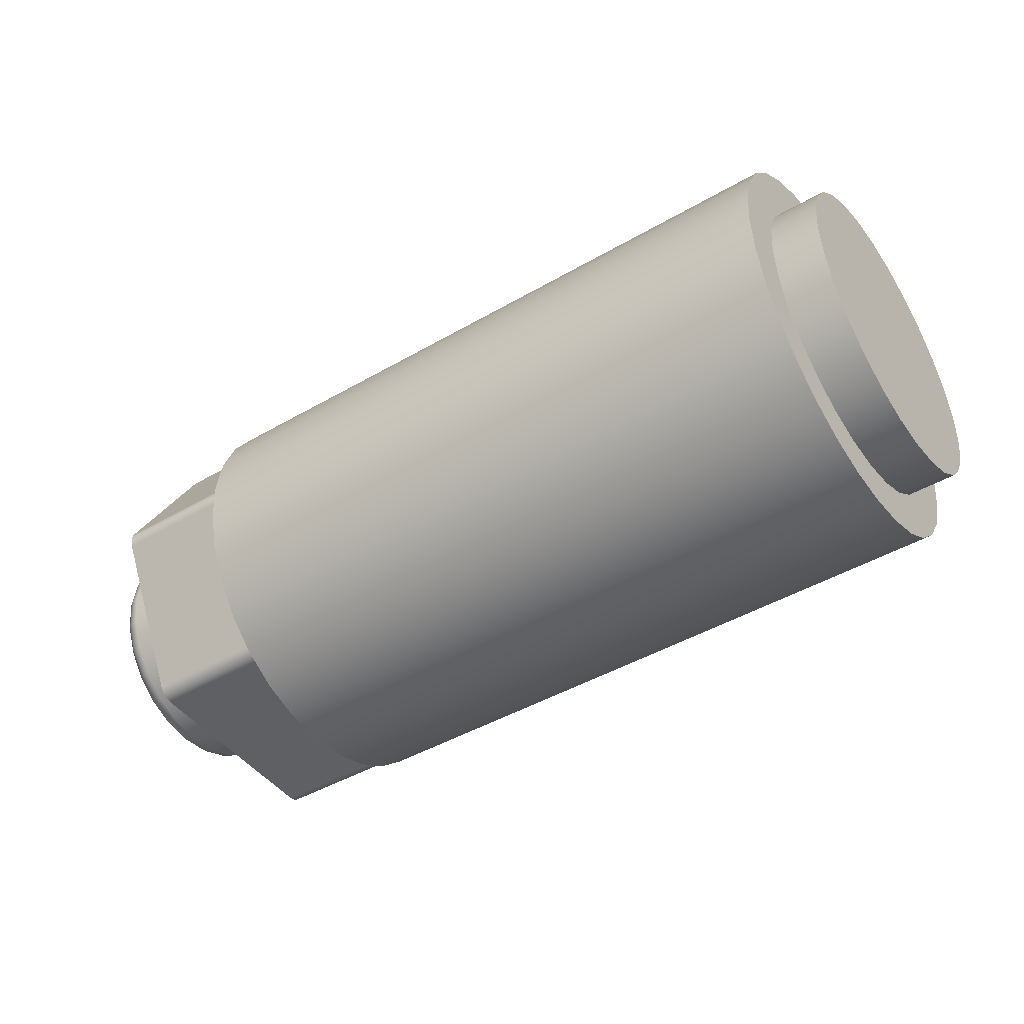
<metadata>
{"format":"obj","ext":"obj","renderer":"f3d","projection":"perspective","resolution":1024,"background":"white","views":[{"elev":-44.9,"azim":33.9,"up":"+Y"}]}
</metadata>
<code>
g Hinge Mechanism
v -0.357 0.127 -0.9152
v -0.357 0.1231 -0.9147
v -0.357 0.1194 -0.9132
v -0.357 0.1162 -0.9108
v -0.357 0.1138 -0.9076
v -0.357 0.1123 -0.9039
v -0.357 0.1118 -0.9
v -0.357 0.1123 -0.8961
v -0.357 0.1138 -0.8924
v -0.357 0.1162 -0.8892
v -0.357 0.1194 -0.8868
v -0.357 0.1231 -0.8853
v -0.357 0.127 -0.8848
v -0.357 0.1309 -0.8853
v -0.357 0.1346 -0.8868
v -0.357 0.1378 -0.8892
v -0.357 0.1402 -0.8924
v -0.357 0.1417 -0.8961
v -0.357 0.1422 -0.9
v -0.357 0.1417 -0.9039
v -0.357 0.1402 -0.9076
v -0.357 0.1378 -0.9108
v -0.357 0.1346 -0.9132
v -0.357 0.1309 -0.9147
v -0.3595 0.127 -0.9127
v -0.3595 0.1303 -0.9123
v -0.3595 0.1334 -0.911
v -0.3595 0.136 -0.909
v -0.3595 0.138 -0.9064
v -0.3595 0.1393 -0.9033
v -0.3595 0.1397 -0.9
v -0.3595 0.1393 -0.8967
v -0.3595 0.138 -0.8936
v -0.3595 0.136 -0.891
v -0.3595 0.1334 -0.889
v -0.3595 0.1303 -0.8877
v -0.3595 0.127 -0.8873
v -0.3595 0.1237 -0.8877
v -0.3595 0.1206 -0.889
v -0.3595 0.118 -0.891
v -0.3595 0.116 -0.8936
v -0.3595 0.1147 -0.8967
v -0.3595 0.1143 -0.9
v -0.3595 0.1147 -0.9033
v -0.3595 0.116 -0.9064
v -0.3595 0.118 -0.909
v -0.3595 0.1206 -0.911
v -0.3595 0.1237 -0.9123
v -0.3577 0.127 -0.9151
v -0.3583 0.127 -0.9149
v -0.3588 0.127 -0.9145
v -0.3592 0.127 -0.914
v -0.3594 0.127 -0.9134
v -0.3577 0.1231 -0.9146
v -0.3583 0.1231 -0.9144
v -0.3588 0.1232 -0.914
v -0.3592 0.1234 -0.9135
v -0.3594 0.1235 -0.9129
v -0.3577 0.1194 -0.9131
v -0.3583 0.1196 -0.9129
v -0.3588 0.1198 -0.9126
v -0.3592 0.12 -0.9121
v -0.3594 0.1203 -0.9116
v -0.3577 0.1163 -0.9107
v -0.3583 0.1165 -0.9105
v -0.3588 0.1167 -0.9103
v -0.3592 0.1171 -0.9099
v -0.3594 0.1175 -0.9095
v -0.3577 0.1139 -0.9076
v -0.3583 0.1141 -0.9074
v -0.3588 0.1144 -0.9072
v -0.3592 0.1149 -0.907
v -0.3594 0.1154 -0.9067
v -0.3577 0.1124 -0.9039
v -0.3583 0.1126 -0.9039
v -0.3588 0.113 -0.9038
v -0.3592 0.1135 -0.9036
v -0.3594 0.1141 -0.9035
v -0.3577 0.1119 -0.9
v -0.3583 0.1121 -0.9
v -0.3588 0.1125 -0.9
v -0.3592 0.113 -0.9
v -0.3594 0.1136 -0.9
v -0.3577 0.1124 -0.8961
v -0.3583 0.1126 -0.8961
v -0.3588 0.113 -0.8962
v -0.3592 0.1135 -0.8964
v -0.3594 0.1141 -0.8965
v -0.3577 0.1139 -0.8924
v -0.3583 0.1141 -0.8926
v -0.3588 0.1144 -0.8928
v -0.3592 0.1149 -0.893
v -0.3594 0.1154 -0.8933
v -0.3577 0.1163 -0.8893
v -0.3583 0.1165 -0.8895
v -0.3588 0.1167 -0.8897
v -0.3592 0.1171 -0.8901
v -0.3594 0.1175 -0.8905
v -0.3577 0.1194 -0.8869
v -0.3583 0.1196 -0.8871
v -0.3588 0.1198 -0.8874
v -0.3592 0.12 -0.8879
v -0.3594 0.1203 -0.8884
v -0.3577 0.1231 -0.8854
v -0.3583 0.1231 -0.8856
v -0.3588 0.1232 -0.886
v -0.3592 0.1234 -0.8865
v -0.3594 0.1235 -0.8871
v -0.3577 0.127 -0.8849
v -0.3583 0.127 -0.8851
v -0.3588 0.127 -0.8855
v -0.3592 0.127 -0.886
v -0.3594 0.127 -0.8866
v -0.3577 0.1309 -0.8854
v -0.3583 0.1309 -0.8856
v -0.3588 0.1308 -0.886
v -0.3592 0.1306 -0.8865
v -0.3594 0.1305 -0.8871
v -0.3577 0.1346 -0.8869
v -0.3583 0.1344 -0.8871
v -0.3588 0.1342 -0.8874
v -0.3592 0.134 -0.8879
v -0.3594 0.1337 -0.8884
v -0.3577 0.1377 -0.8893
v -0.3583 0.1375 -0.8895
v -0.3588 0.1373 -0.8897
v -0.3592 0.1369 -0.8901
v -0.3594 0.1365 -0.8905
v -0.3577 0.1401 -0.8924
v -0.3583 0.1399 -0.8926
v -0.3588 0.1396 -0.8928
v -0.3592 0.1391 -0.893
v -0.3594 0.1386 -0.8933
v -0.3577 0.1416 -0.8961
v -0.3583 0.1414 -0.8961
v -0.3588 0.141 -0.8962
v -0.3592 0.1405 -0.8964
v -0.3594 0.1399 -0.8965
v -0.3577 0.1421 -0.9
v -0.3583 0.1419 -0.9
v -0.3588 0.1415 -0.9
v -0.3592 0.141 -0.9
v -0.3594 0.1404 -0.9
v -0.3577 0.1416 -0.9039
v -0.3583 0.1414 -0.9039
v -0.3588 0.141 -0.9038
v -0.3592 0.1405 -0.9036
v -0.3594 0.1399 -0.9035
v -0.3577 0.1401 -0.9076
v -0.3583 0.1399 -0.9074
v -0.3588 0.1396 -0.9072
v -0.3592 0.1391 -0.907
v -0.3594 0.1386 -0.9067
v -0.3577 0.1377 -0.9107
v -0.3583 0.1375 -0.9105
v -0.3588 0.1373 -0.9103
v -0.3592 0.1369 -0.9099
v -0.3594 0.1365 -0.9095
v -0.3577 0.1346 -0.9131
v -0.3583 0.1344 -0.9129
v -0.3588 0.1342 -0.9126
v -0.3592 0.134 -0.9121
v -0.3594 0.1337 -0.9116
v -0.3577 0.1309 -0.9146
v -0.3583 0.1309 -0.9144
v -0.3588 0.1308 -0.914
v -0.3592 0.1306 -0.9135
v -0.3594 0.1305 -0.9129
v -0.3495 0.127 -0.9152
v -0.3495 0.1231 -0.9147
v -0.3495 0.1194 -0.9132
v -0.3495 0.1162 -0.9108
v -0.3495 0.1138 -0.9076
v -0.3495 0.1123 -0.9039
v -0.3495 0.1118 -0.9
v -0.3495 0.1123 -0.8961
v -0.3495 0.1138 -0.8924
v -0.3495 0.1162 -0.8892
v -0.3495 0.1194 -0.8868
v -0.3495 0.1231 -0.8853
v -0.3495 0.127 -0.8848
v -0.3495 0.1309 -0.8853
v -0.3495 0.1346 -0.8868
v -0.3495 0.1378 -0.8892
v -0.3495 0.1402 -0.8924
v -0.3495 0.1417 -0.8961
v -0.3495 0.1422 -0.9
v -0.3495 0.1417 -0.9039
v -0.3495 0.1402 -0.9076
v -0.3495 0.1378 -0.9108
v -0.3495 0.1346 -0.9132
v -0.3495 0.1309 -0.9147
v -0.3495 0.1258 -0.9244
v -0.3495 0.1077 -0.9148
v -0.3495 0.1072 -0.9145
v -0.3495 0.1069 -0.9141
v -0.3495 0.1066 -0.9137
v -0.3495 0.1064 -0.9131
v -0.3495 0.1064 -0.9126
v -0.3495 0.1064 -0.8874
v -0.3495 0.1064 -0.8869
v -0.3495 0.1066 -0.8863
v -0.3495 0.1069 -0.8859
v -0.3495 0.1072 -0.8855
v -0.3495 0.1077 -0.8852
v -0.3495 0.1258 -0.8756
v -0.3495 0.1264 -0.8754
v -0.3495 0.127 -0.8753
v -0.3495 0.1276 -0.8754
v -0.3495 0.1282 -0.8756
v -0.3495 0.1463 -0.8852
v -0.3495 0.1467 -0.8855
v -0.3495 0.1471 -0.8859
v -0.3495 0.1474 -0.8863
v -0.3495 0.1476 -0.8869
v -0.3495 0.1476 -0.8874
v -0.3495 0.1476 -0.9126
v -0.3495 0.1476 -0.9131
v -0.3495 0.1474 -0.9137
v -0.3495 0.1471 -0.9141
v -0.3495 0.1467 -0.9145
v -0.3495 0.1463 -0.9148
v -0.3495 0.1282 -0.9244
v -0.3495 0.1276 -0.9246
v -0.3495 0.127 -0.9247
v -0.3495 0.1264 -0.9246
v -0.3345 0.1258 -0.8756
v -0.3345 0.1264 -0.8754
v -0.3345 0.127 -0.8753
v -0.3345 0.1276 -0.8754
v -0.3345 0.1282 -0.8756
v -0.342 0.1276 -0.8754
v -0.342 0.127 -0.8753
v -0.342 0.1264 -0.8754
v -0.3345 0.1077 -0.8852
v -0.3345 0.1064 -0.8874
v -0.3345 0.1064 -0.8869
v -0.3345 0.1066 -0.8863
v -0.3345 0.1069 -0.8859
v -0.3345 0.1072 -0.8855
v -0.342 0.1072 -0.8855
v -0.342 0.1069 -0.8859
v -0.342 0.1066 -0.8863
v -0.342 0.1064 -0.8869
v -0.3345 0.1064 -0.9126
v -0.3345 0.1077 -0.9148
v -0.3345 0.1072 -0.9145
v -0.3345 0.1069 -0.9141
v -0.3345 0.1066 -0.9137
v -0.3345 0.1064 -0.9131
v -0.342 0.1064 -0.9131
v -0.342 0.1066 -0.9137
v -0.342 0.1069 -0.9141
v -0.342 0.1072 -0.9145
v -0.3345 0.1258 -0.9244
v -0.3345 0.1264 -0.9246
v -0.3345 0.127 -0.9247
v -0.3345 0.1276 -0.9246
v -0.3345 0.1282 -0.9244
v -0.3345 0.1463 -0.9148
v -0.3345 0.1467 -0.9145
v -0.3345 0.1471 -0.9141
v -0.3345 0.1474 -0.9137
v -0.3345 0.1476 -0.9131
v -0.3345 0.1476 -0.9126
v -0.3345 0.1476 -0.8874
v -0.3345 0.1476 -0.8869
v -0.3345 0.1474 -0.8863
v -0.3345 0.1471 -0.8859
v -0.3345 0.1467 -0.8855
v -0.3345 0.1463 -0.8852
v -0.3345 0.1064 -0.9141
v -0.3345 0.1039 -0.9097
v -0.3345 0.1025 -0.9048
v -0.3345 0.102 -0.8998
v -0.3345 0.1026 -0.8948
v -0.3345 0.1041 -0.89
v -0.3345 0.1066 -0.8856
v -0.3345 0.1099 -0.8817
v -0.3345 0.1139 -0.8787
v -0.3345 0.1185 -0.8765
v -0.3345 0.1234 -0.8753
v -0.3345 0.1285 -0.875
v -0.3345 0.1335 -0.8759
v -0.3345 0.1382 -0.8776
v -0.3345 0.1425 -0.8804
v -0.3345 0.1461 -0.8839
v -0.3345 0.149 -0.888
v -0.3345 0.1509 -0.8927
v -0.3345 0.1519 -0.8977
v -0.3345 0.1519 -0.9027
v -0.3345 0.1508 -0.9077
v -0.3345 0.1488 -0.9123
v -0.3345 0.1458 -0.9164
v -0.3345 0.1421 -0.9199
v -0.3345 0.1378 -0.9225
v -0.3345 0.1331 -0.9243
v -0.3345 0.1281 -0.925
v -0.3345 0.123 -0.9247
v -0.3345 0.1181 -0.9234
v -0.3345 0.1136 -0.9211
v -0.3345 0.1096 -0.918
v -0.342 0.1476 -0.8869
v -0.342 0.1474 -0.8863
v -0.342 0.1471 -0.8859
v -0.342 0.1467 -0.8855
v -0.342 0.1467 -0.9145
v -0.342 0.1471 -0.9141
v -0.342 0.1474 -0.9137
v -0.342 0.1476 -0.9131
v -0.342 0.1264 -0.9246
v -0.342 0.127 -0.9247
v -0.342 0.1276 -0.9246
v -0.2531 0.127 -0.8808
v -0.2531 0.1226 -0.8813
v -0.2531 0.1184 -0.8828
v -0.2531 0.1146 -0.8853
v -0.2531 0.1116 -0.8885
v -0.2531 0.1093 -0.8924
v -0.2531 0.1081 -0.8967
v -0.2531 0.1078 -0.9011
v -0.2531 0.1086 -0.9055
v -0.2531 0.1103 -0.9096
v -0.2531 0.113 -0.9132
v -0.2531 0.1164 -0.9161
v -0.2531 0.1204 -0.9181
v -0.2531 0.1248 -0.9191
v -0.2531 0.1292 -0.9191
v -0.2531 0.1336 -0.9181
v -0.2531 0.1376 -0.9161
v -0.2531 0.141 -0.9132
v -0.2531 0.1437 -0.9096
v -0.2531 0.1454 -0.9055
v -0.2531 0.1462 -0.9011
v -0.2531 0.1459 -0.8967
v -0.2531 0.1447 -0.8924
v -0.2531 0.1424 -0.8885
v -0.2531 0.1394 -0.8853
v -0.2531 0.1356 -0.8828
v -0.2531 0.1314 -0.8813
v -0.2471 0.127 -0.8808
v -0.2471 0.1314 -0.8813
v -0.2471 0.1356 -0.8828
v -0.2471 0.1394 -0.8853
v -0.2471 0.1424 -0.8885
v -0.2471 0.1447 -0.8924
v -0.2471 0.1459 -0.8967
v -0.2471 0.1462 -0.9011
v -0.2471 0.1454 -0.9055
v -0.2471 0.1437 -0.9096
v -0.2471 0.141 -0.9132
v -0.2471 0.1376 -0.9161
v -0.2471 0.1336 -0.9181
v -0.2471 0.1292 -0.9191
v -0.2471 0.1248 -0.9191
v -0.2471 0.1204 -0.9181
v -0.2471 0.1164 -0.9161
v -0.2471 0.113 -0.9132
v -0.2471 0.1103 -0.9096
v -0.2471 0.1086 -0.9055
v -0.2471 0.1078 -0.9011
v -0.2471 0.1081 -0.8967
v -0.2471 0.1093 -0.8924
v -0.2471 0.1116 -0.8885
v -0.2471 0.1146 -0.8853
v -0.2471 0.1184 -0.8828
v -0.2471 0.1226 -0.8813
v -0.2531 0.127 -0.875
v -0.2531 0.122 -0.8755
v -0.2531 0.1171 -0.877
v -0.2531 0.1127 -0.8795
v -0.2531 0.1089 -0.8828
v -0.2531 0.1058 -0.8868
v -0.2531 0.1036 -0.8913
v -0.2531 0.1023 -0.8962
v -0.2531 0.102 -0.9013
v -0.2531 0.1028 -0.9063
v -0.2531 0.1046 -0.911
v -0.2531 0.1072 -0.9153
v -0.2531 0.1107 -0.919
v -0.2531 0.1149 -0.9219
v -0.2531 0.1195 -0.9239
v -0.2531 0.1245 -0.9249
v -0.2531 0.1295 -0.9249
v -0.2531 0.1345 -0.9239
v -0.2531 0.1391 -0.9219
v -0.2531 0.1433 -0.919
v -0.2531 0.1468 -0.9153
v -0.2531 0.1494 -0.911
v -0.2531 0.1512 -0.9063
v -0.2531 0.152 -0.9013
v -0.2531 0.1517 -0.8962
v -0.2531 0.1504 -0.8913
v -0.2531 0.1482 -0.8868
v -0.2531 0.1451 -0.8828
v -0.2531 0.1413 -0.8795
v -0.2531 0.1369 -0.877
v -0.2531 0.132 -0.8755
f 2 54 1
f 1 54 49
f 1 49 24
f 24 49 164
f 24 164 23
f 23 164 159
f 23 159 22
f 22 159 154
f 22 154 21
f 21 154 149
f 21 149 20
f 20 149 144
f 20 144 19
f 19 144 139
f 19 139 18
f 18 139 134
f 18 134 17
f 17 134 129
f 17 129 16
f 16 129 124
f 16 124 15
f 15 124 119
f 15 119 14
f 14 119 114
f 14 114 13
f 13 114 109
f 13 109 12
f 12 109 104
f 12 104 11
f 11 104 99
f 11 99 10
f 10 99 94
f 10 94 9
f 9 94 89
f 9 89 8
f 8 89 84
f 8 84 7
f 7 84 79
f 7 79 6
f 6 79 74
f 6 74 5
f 5 74 69
f 5 69 4
f 4 69 64
f 4 64 3
f 3 64 59
f 3 59 2
f 2 59 54
f 26 168 25
f 25 168 53
f 25 53 48
f 48 53 58
f 48 58 47
f 47 58 63
f 47 63 46
f 46 63 68
f 46 68 45
f 45 68 73
f 45 73 44
f 44 73 78
f 44 78 43
f 43 78 83
f 43 83 42
f 42 83 88
f 42 88 41
f 41 88 93
f 41 93 40
f 40 93 98
f 40 98 39
f 39 98 103
f 39 103 38
f 38 103 108
f 38 108 37
f 37 108 113
f 37 113 36
f 36 113 118
f 36 118 35
f 35 118 123
f 35 123 34
f 34 123 128
f 34 128 33
f 33 128 133
f 33 133 32
f 32 133 138
f 32 138 31
f 31 138 143
f 31 143 30
f 30 143 148
f 30 148 29
f 29 148 153
f 29 153 28
f 28 153 158
f 28 158 27
f 27 158 163
f 27 163 26
f 26 163 168
f 49 50 164
f 164 50 165
f 164 165 159
f 159 165 160
f 159 160 154
f 154 160 155
f 154 155 149
f 149 155 150
f 149 150 144
f 144 150 145
f 144 145 139
f 139 145 140
f 139 140 134
f 134 140 135
f 134 135 129
f 129 135 130
f 129 130 124
f 124 130 125
f 124 125 119
f 119 125 120
f 119 120 114
f 114 120 115
f 114 115 109
f 109 115 110
f 109 110 104
f 104 110 105
f 104 105 99
f 99 105 100
f 99 100 94
f 94 100 95
f 94 95 89
f 89 95 90
f 89 90 84
f 84 90 85
f 84 85 79
f 79 85 80
f 79 80 74
f 74 80 75
f 74 75 69
f 69 75 70
f 69 70 64
f 64 70 65
f 64 65 59
f 59 65 60
f 59 60 54
f 54 60 55
f 54 55 49
f 49 55 50
f 50 51 165
f 165 51 166
f 165 166 160
f 160 166 161
f 160 161 155
f 155 161 156
f 155 156 150
f 150 156 151
f 150 151 145
f 145 151 146
f 145 146 140
f 140 146 141
f 140 141 135
f 135 141 136
f 135 136 130
f 130 136 131
f 130 131 125
f 125 131 126
f 125 126 120
f 120 126 121
f 120 121 115
f 115 121 116
f 115 116 110
f 110 116 111
f 110 111 105
f 105 111 106
f 105 106 100
f 100 106 101
f 100 101 95
f 95 101 96
f 95 96 90
f 90 96 91
f 90 91 85
f 85 91 86
f 85 86 80
f 80 86 81
f 80 81 75
f 75 81 76
f 75 76 70
f 70 76 71
f 70 71 65
f 65 71 66
f 65 66 60
f 60 66 61
f 60 61 55
f 55 61 56
f 55 56 50
f 50 56 51
f 51 52 166
f 166 52 167
f 166 167 161
f 161 167 162
f 161 162 156
f 156 162 157
f 156 157 151
f 151 157 152
f 151 152 146
f 146 152 147
f 146 147 141
f 141 147 142
f 141 142 136
f 136 142 137
f 136 137 131
f 131 137 132
f 131 132 126
f 126 132 127
f 126 127 121
f 121 127 122
f 121 122 116
f 116 122 117
f 116 117 111
f 111 117 112
f 111 112 106
f 106 112 107
f 106 107 101
f 101 107 102
f 101 102 96
f 96 102 97
f 96 97 91
f 91 97 92
f 91 92 86
f 86 92 87
f 86 87 81
f 81 87 82
f 81 82 76
f 76 82 77
f 76 77 71
f 71 77 72
f 71 72 66
f 66 72 67
f 66 67 61
f 61 67 62
f 61 62 56
f 56 62 57
f 56 57 51
f 51 57 52
f 52 53 167
f 167 53 168
f 167 168 162
f 162 168 163
f 162 163 157
f 157 163 158
f 157 158 152
f 152 158 153
f 152 153 147
f 147 153 148
f 147 148 142
f 142 148 143
f 142 143 137
f 137 143 138
f 137 138 132
f 132 138 133
f 132 133 127
f 127 133 128
f 127 128 122
f 122 128 123
f 122 123 117
f 117 123 118
f 117 118 112
f 112 118 113
f 112 113 107
f 107 113 108
f 107 108 102
f 102 108 103
f 102 103 97
f 97 103 98
f 97 98 92
f 92 98 93
f 92 93 87
f 87 93 88
f 87 88 82
f 82 88 83
f 82 83 77
f 77 83 78
f 77 78 72
f 72 78 73
f 72 73 67
f 67 73 68
f 67 68 62
f 62 68 63
f 62 63 57
f 57 63 58
f 57 58 52
f 52 58 53
f 170 2 169
f 169 2 1
f 169 1 192
f 192 1 24
f 192 24 191
f 191 24 23
f 191 23 190
f 190 23 22
f 190 22 189
f 189 22 21
f 189 21 188
f 188 21 20
f 188 20 187
f 187 20 19
f 187 19 186
f 186 19 18
f 186 18 185
f 185 18 17
f 185 17 184
f 184 17 16
f 184 16 183
f 183 16 15
f 183 15 182
f 182 15 14
f 182 14 181
f 181 14 13
f 181 13 180
f 180 13 12
f 180 12 179
f 179 12 11
f 179 11 178
f 178 11 10
f 178 10 177
f 177 10 9
f 177 9 176
f 176 9 8
f 176 8 175
f 175 8 7
f 175 7 174
f 174 7 6
f 174 6 173
f 173 6 5
f 173 5 172
f 172 5 4
f 172 4 171
f 171 4 3
f 171 3 170
f 170 3 2
f 48 38 25
f 25 38 37
f 25 37 26
f 26 37 36
f 26 36 27
f 27 36 35
f 27 35 28
f 28 35 34
f 28 34 29
f 29 34 33
f 29 33 30
f 30 33 32
f 30 32 31
f 38 48 39
f 39 48 47
f 39 47 40
f 40 47 46
f 40 46 41
f 41 46 45
f 41 45 42
f 42 45 44
f 42 44 43
f 192 223 169
f 169 223 224
f 169 224 225
f 192 191 223
f 223 191 222
f 222 191 190
f 222 190 189
f 222 189 217
f 217 189 188
f 217 188 187
f 217 187 216
f 216 187 186
f 216 186 185
f 216 185 211
f 211 185 184
f 211 184 183
f 211 183 210
f 210 183 182
f 210 182 181
f 180 206 181
f 181 206 207
f 181 207 208
f 180 179 206
f 206 179 205
f 205 179 178
f 205 178 177
f 205 177 200
f 200 177 176
f 200 176 175
f 200 175 199
f 199 175 174
f 199 174 173
f 199 173 194
f 194 173 172
f 194 172 171
f 194 171 193
f 193 171 170
f 193 170 169
f 194 195 199
f 199 195 196
f 199 196 197
f 197 198 199
f 201 202 200
f 200 202 203
f 200 203 204
f 204 205 200
f 208 209 181
f 181 209 210
f 211 212 216
f 216 212 213
f 216 213 214
f 214 215 216
f 218 219 217
f 217 219 220
f 217 220 221
f 221 222 217
f 225 226 169
f 169 226 193
f 231 210 232
f 232 210 209
f 232 209 233
f 233 209 208
f 233 208 234
f 234 208 207
f 234 207 206
f 206 227 234
f 234 227 228
f 234 228 233
f 233 228 229
f 233 229 232
f 232 229 230
f 232 230 231
f 206 205 227
f 227 205 235
f 235 205 241
f 241 205 204
f 241 204 242
f 242 204 203
f 242 203 243
f 243 203 202
f 243 202 244
f 244 202 201
f 244 201 200
f 200 236 244
f 244 236 237
f 244 237 243
f 243 237 238
f 243 238 242
f 242 238 239
f 242 239 241
f 241 239 240
f 241 240 235
f 200 199 236
f 236 199 245
f 245 199 251
f 251 199 198
f 251 198 252
f 252 198 197
f 252 197 253
f 253 197 196
f 253 196 254
f 254 196 195
f 254 195 194
f 194 246 254
f 254 246 247
f 254 247 253
f 253 247 248
f 253 248 252
f 252 248 249
f 252 249 251
f 251 249 250
f 251 250 245
f 194 193 246
f 246 193 255
f 255 300 246
f 246 300 301
f 246 301 302
f 300 255 299
f 299 255 256
f 299 256 298
f 298 256 257
f 298 257 258
f 258 259 298
f 298 259 297
f 297 259 296
f 296 259 260
f 296 260 295
f 295 260 294
f 294 260 261
f 294 261 262
f 294 262 293
f 293 262 263
f 293 263 264
f 264 265 293
f 293 265 292
f 292 265 291
f 291 265 290
f 290 265 266
f 290 266 289
f 289 266 288
f 288 266 267
f 288 267 268
f 268 269 288
f 288 269 287
f 287 269 270
f 287 270 271
f 231 285 271
f 271 285 286
f 271 286 287
f 230 283 231
f 231 283 284
f 231 284 285
f 230 229 283
f 283 229 282
f 282 229 228
f 282 228 227
f 282 227 281
f 281 227 235
f 281 235 280
f 280 235 279
f 279 235 278
f 278 235 240
f 278 240 239
f 239 238 278
f 278 238 237
f 278 237 277
f 277 237 236
f 277 236 276
f 276 236 275
f 275 236 245
f 275 245 274
f 274 245 273
f 273 245 250
f 273 250 272
f 272 250 249
f 272 249 248
f 248 247 272
f 272 247 302
f 302 247 246
f 266 216 303
f 303 216 215
f 303 215 304
f 304 215 214
f 304 214 305
f 305 214 213
f 305 213 306
f 306 213 212
f 306 212 211
f 211 271 306
f 306 271 270
f 306 270 305
f 305 270 269
f 305 269 304
f 304 269 268
f 304 268 303
f 303 268 267
f 303 267 266
f 217 216 265
f 265 216 266
f 260 222 307
f 307 222 221
f 307 221 308
f 308 221 220
f 308 220 309
f 309 220 219
f 309 219 310
f 310 219 218
f 310 218 217
f 217 265 310
f 310 265 264
f 310 264 309
f 309 264 263
f 309 263 308
f 308 263 262
f 308 262 307
f 307 262 261
f 307 261 260
f 255 193 311
f 311 193 226
f 311 226 312
f 312 226 225
f 312 225 313
f 313 225 224
f 313 224 223
f 223 259 313
f 313 259 258
f 313 258 312
f 312 258 257
f 312 257 311
f 311 257 256
f 311 256 255
f 223 222 259
f 259 222 260
f 211 210 271
f 271 210 231
f 315 367 314
f 314 367 341
f 314 341 340
f 340 341 342
f 340 342 339
f 339 342 343
f 339 343 338
f 338 343 344
f 338 344 337
f 337 344 345
f 337 345 336
f 336 345 346
f 336 346 335
f 335 346 347
f 335 347 334
f 334 347 348
f 334 348 333
f 333 348 349
f 333 349 332
f 332 349 350
f 332 350 331
f 331 350 351
f 331 351 330
f 330 351 352
f 330 352 329
f 329 352 353
f 329 353 328
f 328 353 354
f 328 354 327
f 327 354 355
f 327 355 326
f 326 355 356
f 326 356 325
f 325 356 357
f 325 357 324
f 324 357 358
f 324 358 323
f 323 358 359
f 323 359 322
f 322 359 360
f 322 360 321
f 321 360 361
f 321 361 320
f 320 361 362
f 320 362 319
f 319 362 363
f 319 363 318
f 318 363 364
f 318 364 317
f 317 364 365
f 317 365 316
f 316 365 366
f 316 366 315
f 315 366 367
f 340 398 314
f 314 398 368
f 314 368 369
f 398 340 397
f 397 340 339
f 397 339 396
f 396 339 338
f 396 338 395
f 395 338 337
f 395 337 394
f 394 337 336
f 394 336 393
f 393 336 335
f 393 335 392
f 392 335 334
f 392 334 391
f 391 334 390
f 390 334 333
f 390 333 389
f 389 333 332
f 389 332 388
f 388 332 331
f 388 331 387
f 387 331 330
f 387 330 386
f 386 330 329
f 386 329 385
f 385 329 328
f 385 328 384
f 384 328 383
f 383 328 327
f 383 327 382
f 382 327 326
f 382 326 381
f 381 326 325
f 381 325 380
f 380 325 324
f 380 324 379
f 379 324 323
f 379 323 378
f 378 323 322
f 378 322 377
f 377 322 321
f 377 321 376
f 376 321 375
f 375 321 320
f 375 320 374
f 374 320 319
f 374 319 373
f 373 319 318
f 373 318 372
f 372 318 317
f 372 317 371
f 371 317 316
f 371 316 370
f 370 316 315
f 370 315 369
f 369 315 314
f 302 379 272
f 272 379 378
f 272 378 273
f 273 378 377
f 273 377 274
f 274 377 376
f 274 376 275
f 275 376 375
f 275 375 276
f 276 375 374
f 276 374 277
f 277 374 373
f 277 373 278
f 278 373 372
f 278 372 279
f 279 372 371
f 279 371 280
f 280 371 370
f 280 370 281
f 281 370 369
f 281 369 282
f 282 369 368
f 282 368 283
f 283 368 398
f 283 398 284
f 284 398 397
f 284 397 285
f 285 397 396
f 285 396 286
f 286 396 395
f 286 395 287
f 287 395 394
f 287 394 288
f 288 394 393
f 288 393 289
f 289 393 392
f 289 392 290
f 290 392 391
f 290 391 291
f 291 391 390
f 291 390 292
f 292 390 389
f 292 389 293
f 293 389 388
f 293 388 294
f 294 388 387
f 294 387 295
f 295 387 386
f 295 386 296
f 296 386 385
f 296 385 297
f 297 385 384
f 297 384 298
f 298 384 383
f 298 383 299
f 299 383 382
f 299 382 300
f 300 382 381
f 300 381 301
f 301 381 380
f 301 380 302
f 302 380 379
f 341 367 342
f 342 367 343
f 343 367 366
f 343 366 344
f 344 366 365
f 344 365 345
f 345 365 364
f 345 364 346
f 346 364 347
f 347 364 348
f 348 364 349
f 349 364 350
f 350 364 351
f 351 364 352
f 352 364 353
f 353 364 354
f 354 364 355
f 355 364 356
f 356 364 357
f 357 364 358
f 358 364 363
f 358 363 359
f 359 363 360
f 360 363 362
f 360 362 361

</code>
